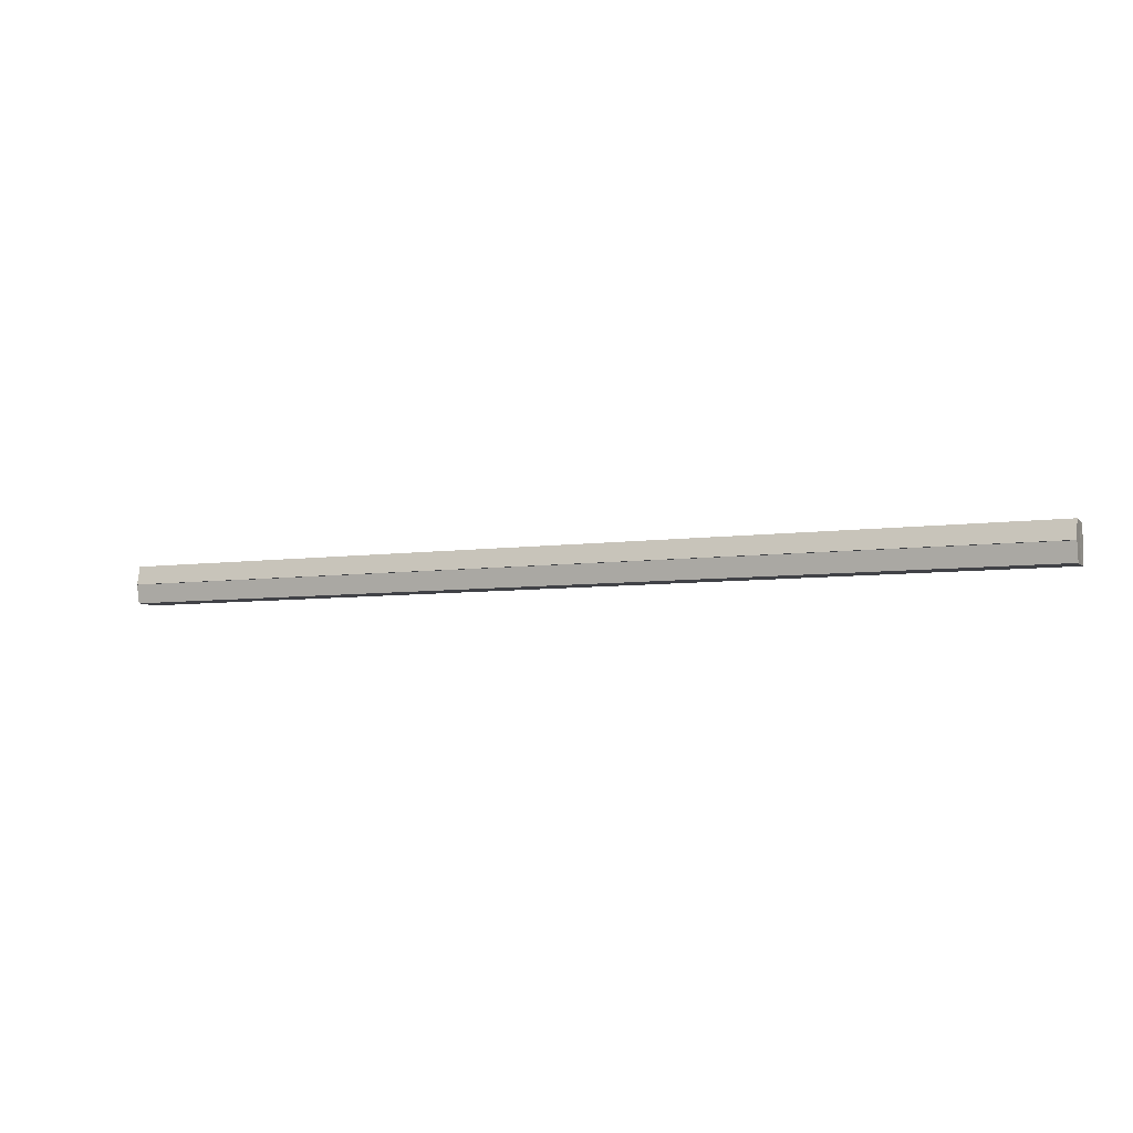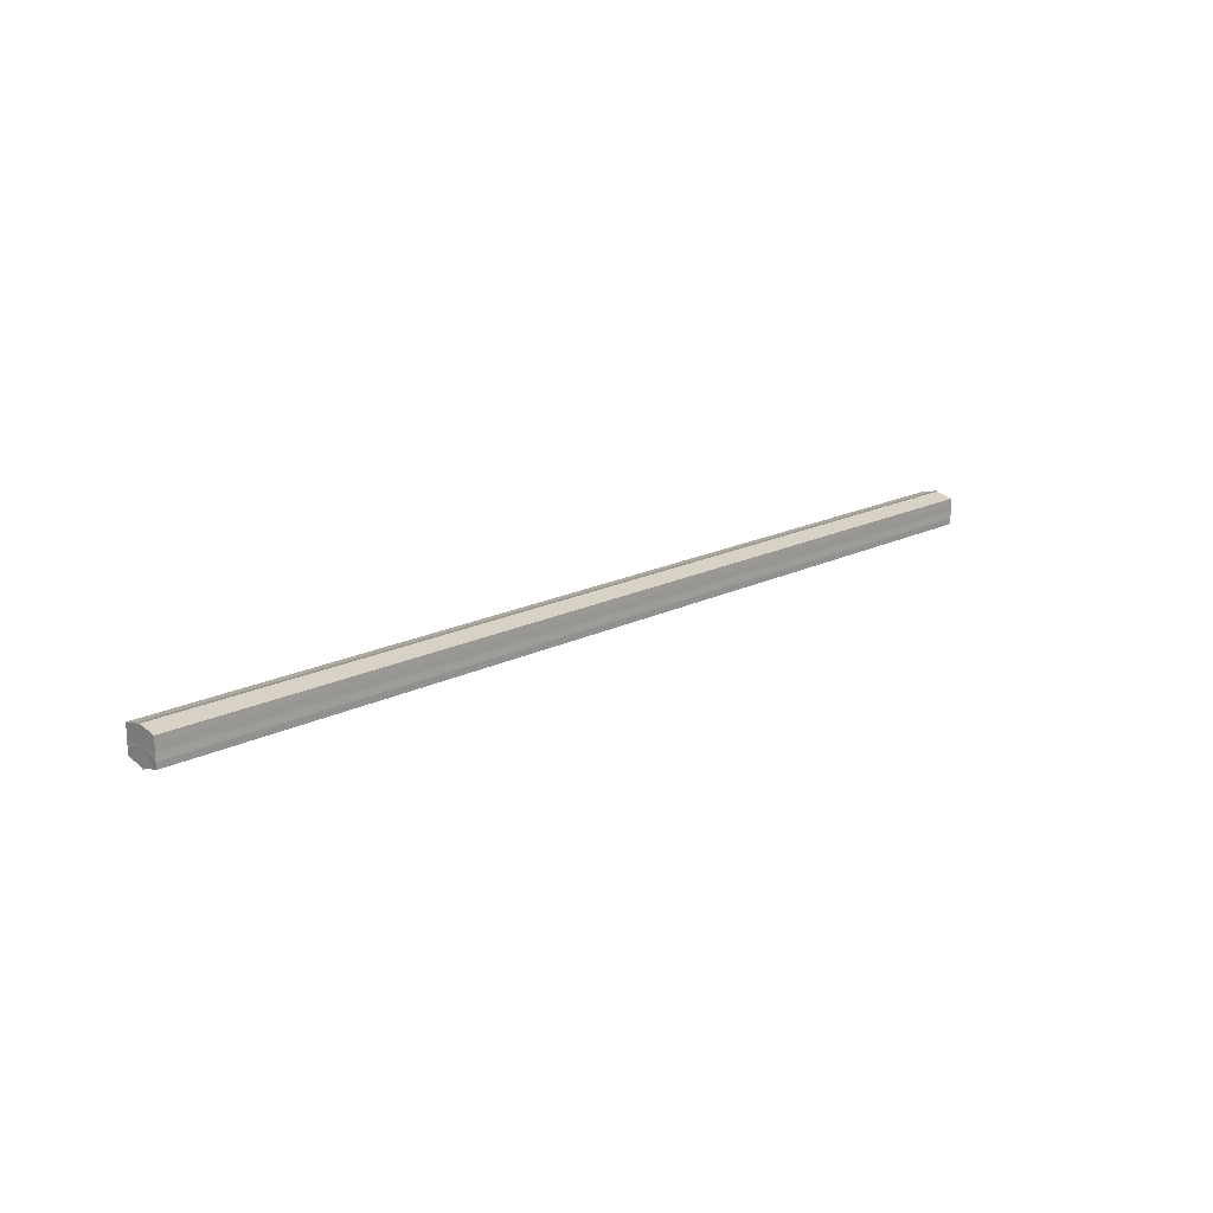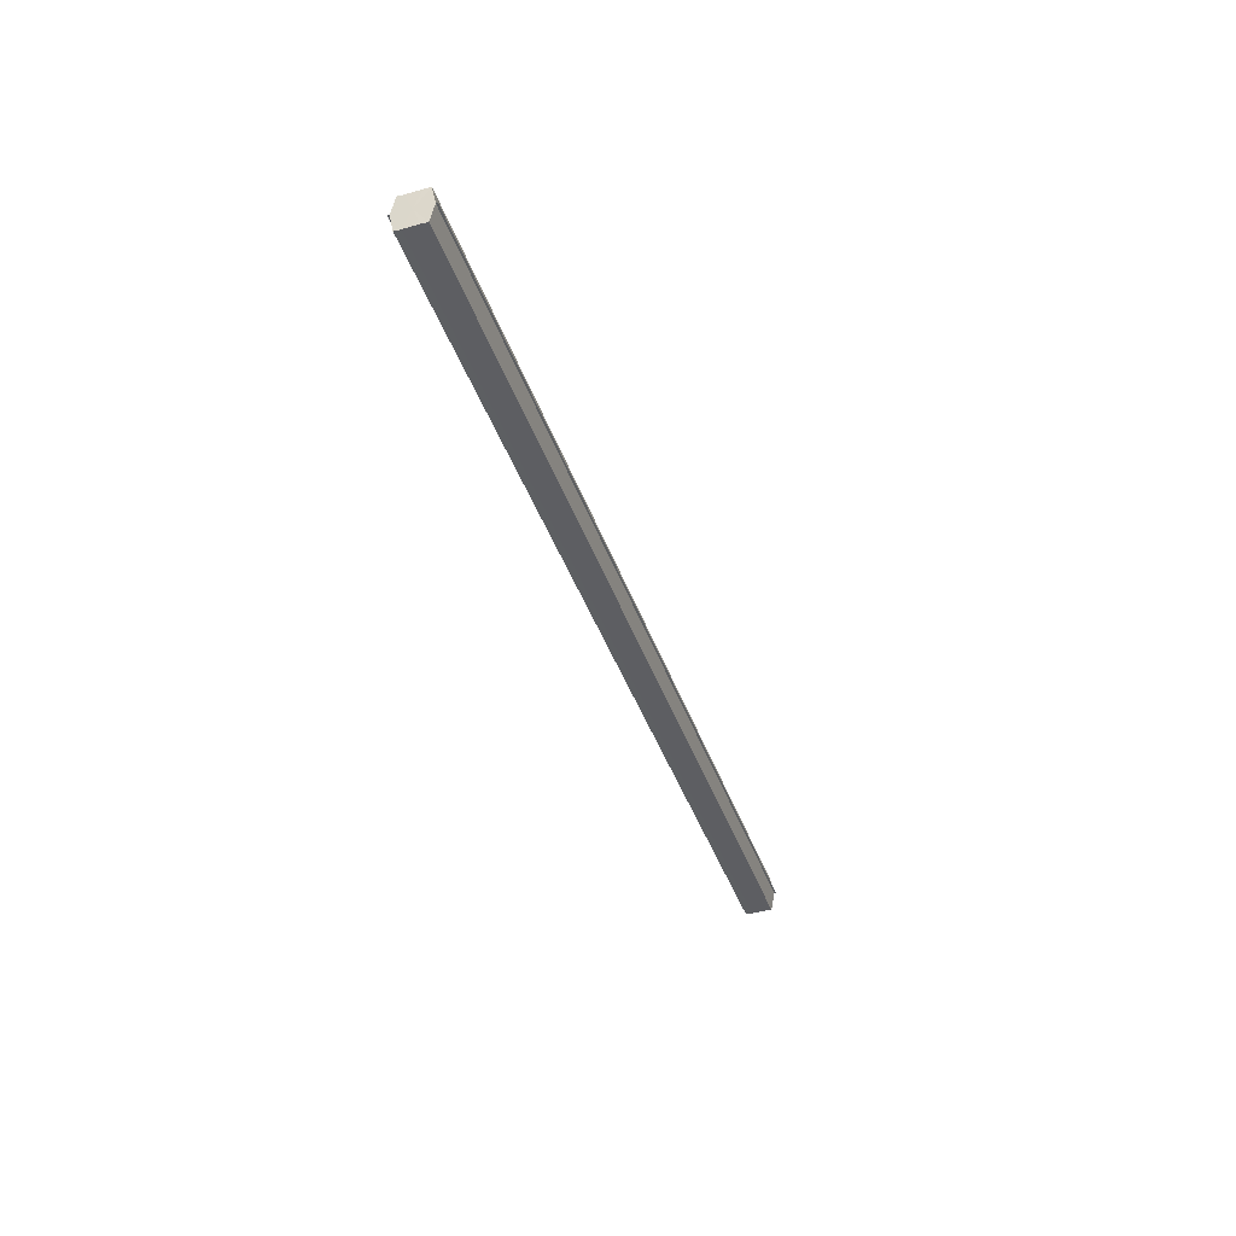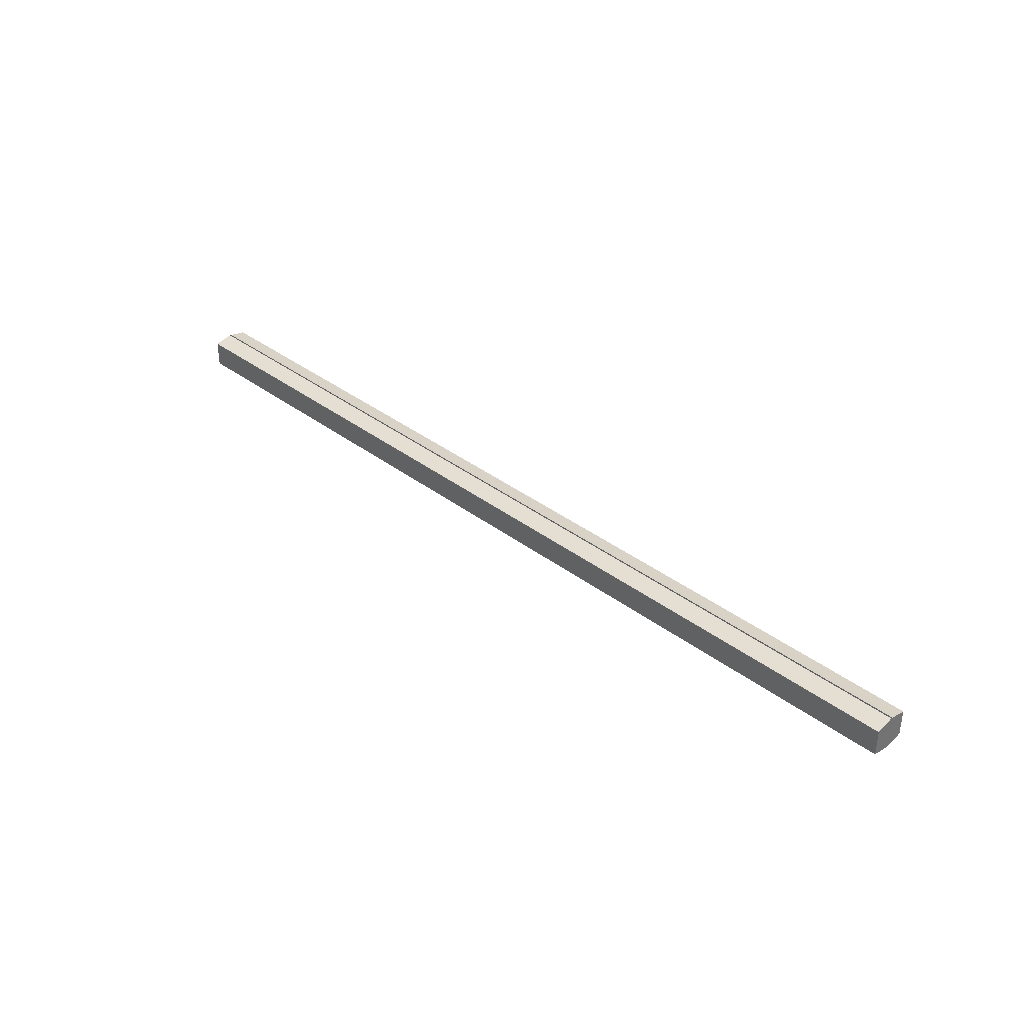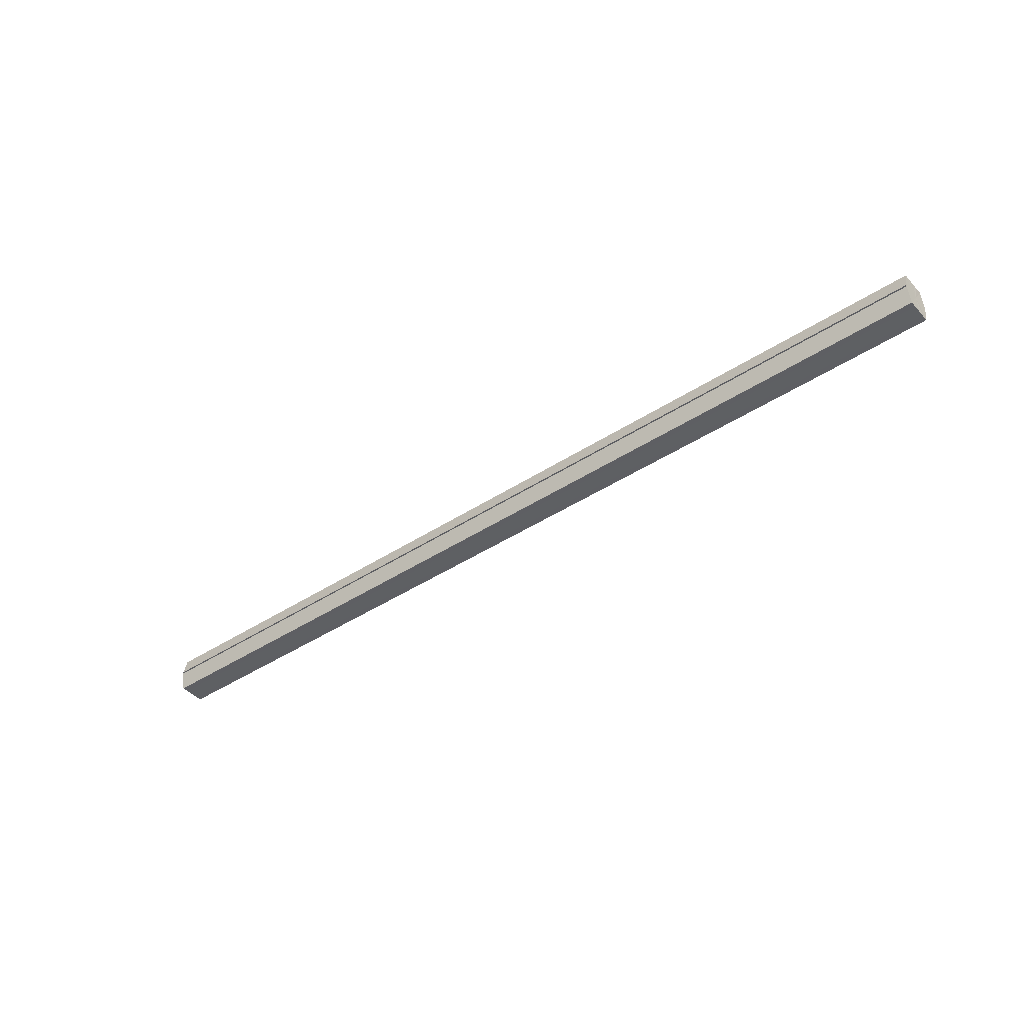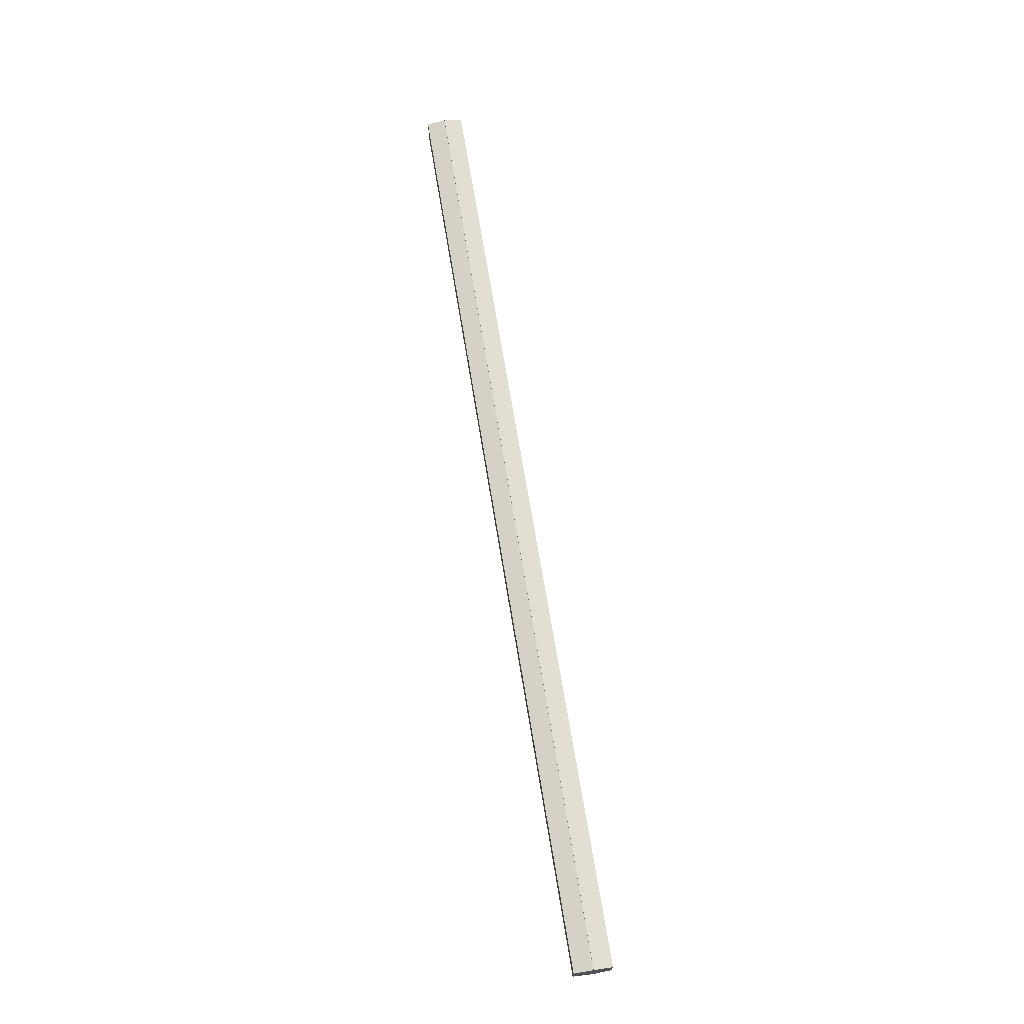
<metadata>
{"format":"obj","ext":"obj","renderer":"f3d","projection":"perspective","resolution":1024,"background":"white","views":[{"elev":-6.3,"azim":-156.9,"up":"+Y"},{"elev":18.0,"azim":135.9,"up":"+Z"},{"elev":-39.4,"azim":107.7,"up":"+Y"},{"elev":36.1,"azim":-135.2,"up":"+Z"},{"elev":-42.2,"azim":-141.7,"up":"+Y"},{"elev":69.1,"azim":-99.3,"up":"+Z"}]}
</metadata>
<code>
o 2052
v 2252 1889 21.73
v 2252 1889 21.73
v 2251 1889 21.73
v 2252 1889 21.72
v 2251 1889 21.73
v 2252 1889 21.73
v 2251 1889 21.73
v 2252 1889 21.72
v 2251 1889 21.72
v 2252 1889 21.74
v 2251 1889 21.74
v 2252 1889 21.72
v 2251 1889 21.72
v 2252 1889 21.74
v 2251 1889 21.74
v 2252 1889 21.74
v 2252 1889 21.74
v 2251 1889 21.74
v 2252 1889 21.74
v 2251 1889 21.74
v 2252 1889 21.73
v 2251 1889 21.73
v 2252 1889 21.73
v 2251 1889 21.73
v 2252 1889 21.73
v 2251 1889 21.73
v 2252 1889 21.72
v 2251 1889 21.72
v 2252 1889 21.72
v 2251 1889 21.72
v 2252 1889 21.73
v 2252 1889 21.72
v 2252 1889 21.73
v 2252 1889 21.72
v 2252 1889 21.73
v 2252 1889 21.73
v 2252 1889 21.73
v 2252 1889 21.73
v 2252 1889 21.74
v 2252 1889 21.73
v 2252 1889 21.74
v 2252 1889 21.74
v 2251 1889 21.74
v 2251 1889 21.74
v 2251 1889 21.74
v 2251 1889 21.73
v 2252 1889 21.74
v 2252 1889 21.74
v 2252 1889 21.74
v 2251 1889 21.73
v 2252 1889 21.73
v 2252 1889 21.74
v 2251 1889 21.74
v 2251 1889 21.73
v 2252 1889 21.73
v 2252 1889 21.73
v 2251 1889 21.73
v 2251 1889 21.72
v 2252 1889 21.73
v 2252 1889 21.73
v 2251 1889 21.73
v 2252 1889 21.73
v 2251 1889 21.73
v 2252 1889 21.72
v 2251 1889 21.72
v 2251 1889 21.72
v 2252 1889 21.72
v 2252 1889 21.72
v 2252 1889 21.72
v 2252 1889 21.72
v 2251 1889 21.72
v 2251 1889 21.73
v 2251 1889 21.73
v 2251 1889 21.73
v 2251 1889 21.73
v 2251 1889 21.72
v 2251 1889 21.74
v 2251 1889 21.72
v 2251 1889 21.74
v 2251 1889 21.72
v 2251 1889 21.74
v 2251 1889 21.73
v 2251 1889 21.73
v 2251 1889 21.73
f 1 2 3
f 2 4 5
f 6 1 7
f 4 8 9
f 10 6 11
f 12 8 13
f 14 10 15
f 14 16 15
f 15 17 18
f 15 19 20
f 20 21 22
f 22 23 24
f 24 25 26
f 26 27 28
f 28 29 30
f 13 29 30
f 31 32 29
f 31 33 32
f 31 29 34
f 31 35 33
f 31 34 36
f 31 37 35
f 31 36 38
f 31 39 37
f 31 38 40
f 31 40 41
f 31 42 39
f 31 41 42
f 43 42 44
f 45 42 44
f 46 47 43
f 48 49 45
f 50 51 46
f 52 49 53
f 54 55 50
f 56 52 57
f 58 59 54
f 60 56 61
f 62 60 63
f 64 62 65
f 66 67 58
f 68 64 66
f 68 69 66
f 66 70 71
f 72 73 74
f 72 75 73
f 72 74 76
f 72 77 75
f 72 76 78
f 72 79 77
f 72 78 80
f 72 81 79
f 72 80 82
f 72 83 81
f 72 82 84
f 72 84 83

</code>
